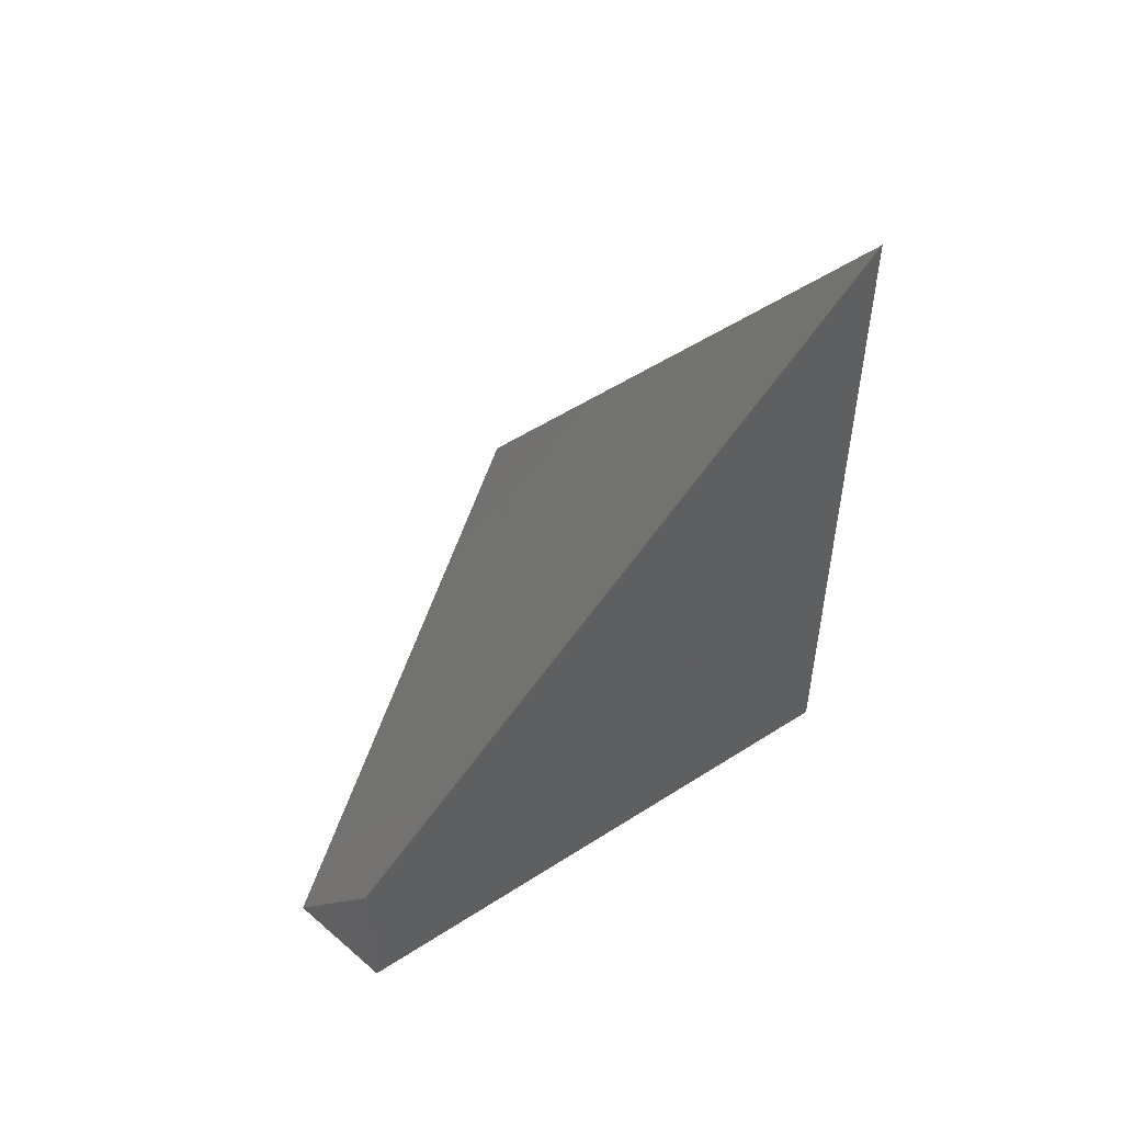
<metadata>
{"format":"stl","ext":"stl","renderer":"f3d","projection":"perspective","resolution":1024,"background":"white","views":[{"elev":53.8,"azim":5.6,"up":"+Z"}]}
</metadata>
<code>
# stl→obj: 229 verts, 1020 faces
v -0.162 0.3053 -0.5942
v -0.166 0.3078 -0.6006
v -0.1616 0.305 -0.5934
v -0.1615 0.305 -0.5934
v -0.3967 0.04218 -0.9739
v -0.269 0.3714 -0.7705
v -0.2706 0.3724 -0.7698
v -0.2581 0.3647 -0.7496
v -0.2528 0.3614 -0.7411
v -0.1693 0.3098 -0.606
v -0.1667 0.3082 -0.6017
v -0.1559 0.3015 -0.5842
v -0.1527 0.2996 -0.5791
v -0.1526 0.2995 -0.5789
v -0.1561 0.3017 -0.5846
v -0.06981 0.2483 -0.4449
v -0.06552 0.2457 -0.438
v -0.06326 0.2443 -0.4343
v -0.05952 0.242 -0.4283
v -0.06294 0.2441 -0.4338
v -0.06315 0.2442 -0.4342
v -0.0574 0.2407 -0.4249
v -0.05727 0.2406 -0.4247
v -0.0572 0.2405 -0.4245
v -0.05578 0.2397 -0.4222
v -0.05708 0.2405 -0.4243
v -0.05716 0.2405 -0.4245
v -0.0183 0.2165 -0.3616
v -0.01587 0.215 -0.3577
v -0.01549 0.2147 -0.357
v -0.0149 0.2144 -0.3561
v -0.01113 0.2121 -0.35
v -0.0006499 0.2056 -0.333
v -3.794e-17 0.2052 -0.332
v -0.163 0.1044 -0.5958
v -0.1661 0.1025 -0.6008
v -0.1627 0.1047 -0.5952
v -0.1626 0.1047 -0.5951
v 5.551e-17 0.2052 -0.8732
v 8.327e-17 0.2052 -0.7337
v -0.2385 0.0578 -0.7178
v -0.2307 0.06258 -0.7053
v -0.2274 0.06462 -0.7
v -0.1688 0.1009 -0.605
v -0.1667 0.1021 -0.6017
v -0.1581 0.1075 -0.5878
v -0.1555 0.109 -0.5837
v -0.1554 0.1091 -0.5835
v -0.1583 0.1074 -0.5881
v -0.07985 0.1558 -0.4612
v -0.07543 0.1586 -0.454
v -0.07307 0.16 -0.4502
v -0.06914 0.1624 -0.4439
v -0.07273 0.1602 -0.4497
v -0.07295 0.1601 -0.45
v -0.06689 0.1638 -0.4402
v -0.06675 0.1639 -0.44
v -0.06668 0.164 -0.4399
v -0.06516 0.1649 -0.4374
v -0.06654 0.1641 -0.4397
v -0.06663 0.164 -0.4398
v -0.02267 0.1912 -0.3687
v -0.01973 0.193 -0.3639
v -0.01927 0.1933 -0.3632
v -0.01856 0.1937 -0.362
v -0.01395 0.1966 -0.3546
v 5.551e-17 0.2052 -0.7337
v 1.11e-16 0.2052 -0.7109
v 1.11e-16 0.2052 -0.7051
v 8.327e-17 0.2052 -0.7048
v 1.11e-16 0.2052 -0.7069
v 5.551e-17 0.2052 -0.7069
v 5.551e-17 0.2052 -0.7109
v 2.776e-17 0.2052 -0.6401
v 1.11e-16 0.2052 -0.7043
v 5.551e-17 0.2052 -0.7043
v 5.551e-17 0.2052 -0.7048
v 8.327e-17 0.2052 -0.6399
v 2.776e-17 0.2052 -0.64
v 8.327e-17 0.2052 -0.6396
v 2.776e-17 0.2052 -0.6365
v 5.551e-17 0.2052 -0.6396
v 5.551e-17 0.2052 -0.6365
v 1.11e-16 0.2052 -0.6363
v 5.551e-17 0.2052 -0.6361
v 8.327e-17 0.2052 -0.6361
v 2.776e-17 0.2052 -0.6343
v 8.327e-17 0.2052 -0.6334
v 8.327e-17 0.2052 -0.6333
v 1.11e-16 0.2052 -0.6333
v 5.551e-17 0.2052 -0.6333
v 8.327e-17 0.2052 -0.6346
v 2.776e-17 0.2052 -0.6346
v 1.388e-16 0.2052 -0.6344
v 8.327e-17 0.2052 -0.6344
v 8.327e-17 0.2052 -0.6343
v 2.776e-17 0.2052 -0.5863
v 8.327e-17 0.2052 -0.5863
v 5.551e-17 0.2052 -0.5829
v 5.551e-17 0.2052 -0.5782
v 2.776e-17 0.2052 -0.5755
v 5.551e-17 0.2052 -0.5706
v 5.551e-17 0.2052 -0.5749
v 5.551e-17 0.2052 -0.5751
v 5.551e-17 0.2052 -0.5753
v 5.551e-17 0.2052 -0.5677
v 0 0.2052 -0.5677
v 2.776e-17 0.2052 -0.5676
v 0 0.2052 -0.5674
v 5.551e-17 0.2052 -0.5676
v 5.551e-17 0.2052 -0.5674
v 2.776e-17 0.2052 -0.5673
v 8.327e-17 0.2052 -0.5673
v 5.551e-17 0.2052 -0.5673
v 8.327e-17 0.2052 -0.5652
v 5.551e-17 0.2052 -0.5671
v 8.327e-17 0.2052 -0.5671
v 1.11e-16 0.2052 -0.5672
v 2.776e-17 0.2052 -0.5671
v 2.776e-17 0.2052 -0.4687
v -6.245e-17 0.2052 -0.4687
v 2.776e-17 0.2052 -0.4667
v -3.469e-17 0.2052 -0.455
v 0 0.2052 -0.4667
v 0 0.2052 -0.455
v 5.551e-17 0.2052 -0.4531
v 0 0.2052 -0.4531
v -6.939e-18 0.2052 -0.4531
v -5.551e-17 0.2052 -0.4531
v 2.776e-17 0.2052 -0.4531
v -1.301e-17 0.2052 -0.3395
v 0 0.2052 -0.4259
v -0.0008284 0.2047 -0.3333
v -0.0006469 0.2048 -0.333
v -5.551e-17 0.2052 -0.332
v -3.903e-18 0.2052 -0.332
v -1.817e-17 0.2052 -0.332
v -2.776e-17 0.2052 -0.332
v -1.388e-17 0.2052 -0.4259
v 0 0.2052 -0.4282
v -6.939e-18 0.2052 -0.45
v 2.776e-17 0.2052 -0.4282
v 2.776e-17 0.2052 -0.45
v -0.3974 0.04043 -0.975
v -0.3958 0.03942 -0.9756
v -0.3741 0.026 -0.9839
v -0.3959 0.03949 -0.9725
v -0.3958 0.03946 -0.9725
v -0.332 1.388e-17 -0.8692
v -0.332 6.939e-18 -0.8692
v -0.332 1.041e-17 -0.8692
v -0.332 -1.388e-17 -0.8692
v -0.3552 0.01436 -0.9911
v -0.332 0 -1
v -0.332 6.939e-18 -0.9311
v -0.332 2.776e-17 -0.9151
v -0.332 -6.939e-18 -0.8692
v -0.332 -3.469e-18 -0.8692
v -0.332 0 -0.8692
v -0.332 -2.776e-17 -0.8692
v -0.332 3.469e-18 -0.8692
v -0.332 2.776e-17 -0.8692
v -0.332 1.041e-17 -0.9151
v -0.332 2.776e-17 -0.9125
v -0.332 1.041e-17 -0.9118
v -0.332 2.776e-17 -0.9118
v -0.332 2.776e-17 -0.912
v -0.332 6.939e-18 -0.912
v -0.332 1.041e-17 -0.9125
v -0.332 1.041e-17 -0.912
v -0.332 1.388e-17 -0.9044
v -0.332 2.776e-17 -0.9117
v -0.332 6.939e-18 -0.9117
v -0.332 0 -0.9118
v -0.332 6.939e-18 -0.9044
v -0.332 -2.776e-17 -0.9044
v -0.332 1.388e-17 -0.9043
v -0.332 1.388e-17 -0.904
v -0.332 0 -0.9043
v -0.332 1.041e-17 -0.904
v -0.332 0 -0.904
v -0.332 1.388e-17 -0.9039
v -0.332 1.041e-17 -0.9039
v -0.332 -2.776e-17 -0.9039
v -0.332 1.388e-17 -0.9037
v -0.332 0 -0.9036
v -0.332 1.041e-17 -0.9036
v -0.332 -2.776e-17 -0.9036
v -0.332 6.939e-18 -0.9036
v -0.332 -2.776e-17 -0.9038
v -0.332 1.388e-17 -0.9038
v -0.332 -2.776e-17 -0.9037
v -0.332 0 -0.9037
v -0.332 0 -0.8982
v -0.332 1.041e-17 -0.8982
v -0.332 0 -0.8979
v -0.332 1.041e-17 -0.8973
v -0.332 2.776e-17 -0.8979
v -0.332 0 -0.897
v -0.332 1.041e-17 -0.8964
v -0.332 2.776e-17 -0.8969
v -0.332 1.041e-17 -0.8969
v -0.332 2.776e-17 -0.897
v -0.332 1.041e-17 -0.897
v -0.332 2.776e-17 -0.8961
v -0.332 1.041e-17 -0.8961
v -0.332 0 -0.8961
v -0.332 1.388e-17 -0.8961
v -0.332 6.939e-18 -0.8958
v -0.332 2.776e-17 -0.896
v -0.332 1.388e-17 -0.896
v -0.332 0 -0.896
v -0.332 0 -0.8848
v -0.332 1.041e-17 -0.8848
v -0.332 0 -0.8846
v -0.332 1.041e-17 -0.8832
v -0.332 2.776e-17 -0.883
v -0.332 1.041e-17 -0.883
v -0.332 1.388e-17 -0.883
v -0.332 0 -0.883
v -0.332 -2.776e-17 -0.883
v -0.332 6.939e-18 -0.87
v -0.332 0 -0.8799
v -0.332 0 -0.87
v -0.332 1.041e-17 -0.8799
v -0.332 0 -0.8802
v -0.332 1.041e-17 -0.8827
v -0.332 -2.776e-17 -0.8802
v -0.332 1.388e-17 -0.8827
f 1 2 2
f 3 1 2
f 3 4 2
f 3 3 2
f 5 6 7
f 7 6 2
f 7 8 2
f 9 10 2
f 8 9 2
f 11 2 2
f 11 10 2
f 12 13 2
f 14 13 2
f 14 14 2
f 4 15 2
f 12 15 2
f 12 12 2
f 14 16 2
f 17 16 2
f 17 18 2
f 19 20 2
f 21 20 2
f 21 18 2
f 19 22 2
f 23 22 2
f 23 24 2
f 24 24 2
f 24 24 2
f 24 24 2
f 24 24 2
f 24 24 2
f 24 24 2
f 24 24 2
f 24 24 2
f 24 24 2
f 24 24 2
f 25 26 2
f 27 26 2
f 27 24 2
f 25 28 2
f 29 28 2
f 29 30 2
f 30 30 2
f 30 30 2
f 30 30 2
f 30 30 2
f 30 30 2
f 30 30 2
f 30 30 2
f 30 30 2
f 30 30 2
f 30 30 2
f 31 32 2
f 31 30 2
f 32 33 2
f 34 33 2
f 35 1 2
f 2 35 36
f 37 3 1
f 1 37 35
f 37 3 4
f 4 37 38
f 37 3 3
f 3 37 37
f 39 6 2
f 2 40 39
f 41 7 5
f 42 8 7
f 7 41 42
f 43 9 10
f 10 43 44
f 42 8 9
f 9 42 43
f 45 11 2
f 2 45 36
f 45 11 10
f 10 45 44
f 46 12 13
f 13 46 47
f 48 14 13
f 13 48 47
f 48 14 14
f 14 48 48
f 38 4 15
f 15 38 49
f 46 12 15
f 15 46 49
f 46 12 12
f 12 46 46
f 48 14 16
f 16 48 50
f 51 17 16
f 16 51 50
f 51 17 18
f 18 51 52
f 53 19 20
f 20 53 54
f 55 21 20
f 20 55 54
f 55 21 18
f 18 55 52
f 53 19 22
f 22 53 56
f 57 23 22
f 22 57 56
f 57 23 24
f 24 57 58
f 58 24 24
f 24 58 58
f 58 24 24
f 24 58 58
f 58 24 24
f 24 58 58
f 58 24 24
f 24 58 58
f 58 24 24
f 24 58 58
f 58 24 24
f 24 58 58
f 58 24 24
f 24 58 58
f 58 24 24
f 24 58 58
f 58 24 24
f 24 58 58
f 58 24 24
f 24 58 58
f 58 24 24
f 24 58 58
f 58 24 24
f 24 58 58
f 58 24 24
f 24 58 58
f 58 24 24
f 24 58 58
f 58 24 24
f 24 58 58
f 58 24 24
f 24 58 58
f 58 24 24
f 24 58 58
f 58 24 24
f 24 58 58
f 58 24 24
f 24 58 58
f 58 24 24
f 24 58 58
f 59 25 26
f 26 59 60
f 61 27 26
f 26 61 60
f 61 27 24
f 24 61 58
f 59 25 28
f 28 59 62
f 63 29 28
f 28 63 62
f 63 29 30
f 30 63 64
f 64 30 30
f 30 64 64
f 64 30 30
f 30 64 64
f 64 30 30
f 30 64 64
f 64 30 30
f 30 64 64
f 64 30 30
f 30 64 64
f 64 30 30
f 30 64 64
f 64 30 30
f 30 64 64
f 64 30 30
f 30 64 64
f 64 30 30
f 30 64 64
f 64 30 30
f 30 64 64
f 64 30 30
f 30 64 64
f 64 30 30
f 30 64 64
f 64 30 30
f 30 64 64
f 64 30 30
f 30 64 64
f 64 30 30
f 30 64 64
f 64 30 30
f 30 64 64
f 64 30 30
f 30 64 64
f 64 30 30
f 30 64 64
f 64 30 30
f 30 64 64
f 64 30 30
f 30 64 64
f 65 31 32
f 32 65 66
f 65 31 30
f 30 65 64
f 67 68 2
f 69 70 2
f 69 71 2
f 72 71 2
f 73 68 2
f 71 68 2
f 74 75 2
f 76 77 2
f 78 79 2
f 74 79 2
f 80 78 2
f 81 82 2
f 83 84 2
f 85 84 2
f 86 86 2
f 86 85 2
f 85 86 2
f 87 88 2
f 88 89 2
f 89 90 2
f 89 91 2
f 85 92 2
f 93 94 2
f 95 94 2
f 95 96 2
f 89 97 2
f 98 99 2
f 100 99 2
f 100 101 2
f 102 103 2
f 103 104 2
f 105 104 2
f 105 101 2
f 102 106 2
f 107 108 2
f 109 110 2
f 111 112 2
f 112 113 2
f 112 113 2
f 112 112 2
f 114 112 2
f 112 112 2
f 112 113 2
f 112 113 2
f 112 112 2
f 114 112 2
f 112 112 2
f 112 113 2
f 112 113 2
f 112 113 2
f 112 112 2
f 114 112 2
f 112 112 2
f 112 113 2
f 112 113 2
f 112 112 2
f 114 112 2
f 112 112 2
f 112 113 2
f 115 116 2
f 117 116 2
f 118 119 2
f 118 112 2
f 115 120 2
f 121 122 2
f 123 124 2
f 125 126 2
f 127 126 2
f 128 126 2
f 129 127 2
f 128 126 2
f 129 127 2
f 129 126 2
f 128 126 2
f 128 130 2
f 128 126 2
f 128 130 2
f 129 126 2
f 127 130 2
f 128 126 2
f 129 127 2
f 128 126 2
f 129 127 2
f 129 126 2
f 128 126 2
f 128 130 2
f 128 126 2
f 128 130 2
f 129 126 2
f 131 132 2
f 66 32 33
f 33 66 133
f 133 134 33
f 134 33 34
f 34 34 134
f 34 135 34
f 136 137 34
f 136 34 2
f 2 131 136
f 136 34 2
f 2 138 136
f 138 34 2
f 2 138 131
f 139 140 2
f 141 142 2
f 143 130 2
f 144 144 5
f 5 144 145
f 145 144 144
f 146 6 5
f 5 145 146
f 146 145 144
f 144 144 5
f 5 147 144
f 144 147 144
f 147 148 5
f 147 148 144
f 144 144 144
f 144 144 144
f 144 144 144
f 144 144 144
f 144 144 144
f 144 144 144
f 149 36 35
f 35 150 149
f 150 36 35
f 35 150 149
f 149 150 144
f 149 35 37
f 37 151 149
f 151 35 37
f 37 151 149
f 149 151 144
f 152 38 37
f 37 150 152
f 150 38 37
f 37 150 152
f 152 150 144
f 149 37 37
f 37 151 149
f 151 37 37
f 37 151 149
f 149 151 144
f 153 39 6
f 6 153 146
f 146 153 144
f 154 154 39
f 39 154 154
f 154 154 144
f 154 154 39
f 39 153 154
f 154 153 144
f 154 154 39
f 39 153 154
f 154 153 144
f 154 39 154
f 154 154 154
f 154 154 144
f 155 39 154
f 154 155 154
f 154 155 144
f 155 39 154
f 154 155 154
f 154 155 144
f 155 39 40
f 40 155 156
f 156 155 144
f 148 5 41
f 41 148 150
f 150 148 144
f 150 157 41
f 150 157 144
f 150 42 41
f 41 149 150
f 149 42 41
f 41 149 150
f 150 149 144
f 152 44 43
f 43 158 152
f 158 44 43
f 43 158 152
f 152 158 144
f 159 43 42
f 42 149 159
f 149 43 42
f 42 149 159
f 159 149 144
f 159 36 45
f 45 150 159
f 150 36 45
f 45 150 159
f 159 150 144
f 149 44 45
f 45 158 149
f 158 44 45
f 45 158 149
f 149 158 144
f 160 47 46
f 46 151 160
f 151 47 46
f 46 151 160
f 160 151 144
f 159 47 48
f 48 149 159
f 149 47 48
f 48 149 159
f 159 149 144
f 159 48 48
f 48 151 159
f 151 48 48
f 48 151 159
f 159 151 144
f 160 49 38
f 38 161 160
f 161 49 38
f 38 161 160
f 160 161 144
f 152 49 46
f 46 161 152
f 161 49 46
f 46 161 152
f 152 161 144
f 149 46 46
f 46 150 149
f 150 46 46
f 46 150 149
f 149 150 144
f 159 50 48
f 48 150 159
f 150 50 48
f 48 150 159
f 159 150 144
f 162 50 51
f 51 151 162
f 151 50 51
f 51 151 162
f 162 151 144
f 162 52 51
f 51 150 162
f 150 52 51
f 51 150 162
f 162 150 144
f 159 54 53
f 53 150 159
f 150 54 53
f 53 150 159
f 159 150 144
f 162 54 55
f 55 151 162
f 151 54 55
f 55 151 162
f 162 151 144
f 162 52 55
f 55 150 162
f 150 52 55
f 55 150 162
f 162 150 144
f 159 56 53
f 53 150 159
f 150 56 53
f 53 150 159
f 159 150 144
f 160 56 57
f 57 150 160
f 150 56 57
f 57 150 160
f 160 150 144
f 159 58 57
f 57 150 159
f 150 58 57
f 57 150 159
f 159 150 144
f 160 58 58
f 58 150 160
f 150 58 58
f 58 150 160
f 160 150 144
f 160 58 58
f 58 150 160
f 150 58 58
f 58 150 160
f 160 150 144
f 160 58 58
f 58 150 160
f 150 58 58
f 58 150 160
f 160 150 144
f 160 58 58
f 58 150 160
f 150 58 58
f 58 150 160
f 160 150 144
f 160 58 58
f 58 150 160
f 150 58 58
f 58 150 160
f 160 150 144
f 160 58 58
f 58 150 160
f 150 58 58
f 58 150 160
f 160 150 144
f 160 58 58
f 58 150 160
f 150 58 58
f 58 150 160
f 160 150 144
f 160 58 58
f 58 150 160
f 150 58 58
f 58 150 160
f 160 150 144
f 160 58 58
f 58 150 160
f 150 58 58
f 58 150 160
f 160 150 144
f 160 58 58
f 58 150 160
f 150 58 58
f 58 150 160
f 160 150 144
f 159 60 59
f 59 150 159
f 150 60 59
f 59 150 159
f 159 150 144
f 159 60 61
f 61 151 159
f 151 60 61
f 61 151 159
f 159 151 144
f 159 58 61
f 61 150 159
f 150 58 61
f 61 150 159
f 159 150 144
f 159 62 59
f 59 161 159
f 161 62 59
f 59 161 159
f 159 161 144
f 159 62 63
f 63 161 159
f 161 62 63
f 63 161 159
f 159 161 144
f 159 64 63
f 63 150 159
f 150 64 63
f 63 150 159
f 159 150 144
f 159 64 64
f 64 150 159
f 150 64 64
f 64 150 159
f 159 150 144
f 159 64 64
f 64 150 159
f 150 64 64
f 64 150 159
f 159 150 144
f 159 64 64
f 64 150 159
f 150 64 64
f 64 150 159
f 159 150 144
f 159 64 64
f 64 150 159
f 150 64 64
f 64 150 159
f 159 150 144
f 159 64 64
f 64 150 159
f 150 64 64
f 64 150 159
f 159 150 144
f 159 64 64
f 64 150 159
f 150 64 64
f 64 150 159
f 159 150 144
f 159 64 64
f 64 150 159
f 150 64 64
f 64 150 159
f 159 150 144
f 159 64 64
f 64 150 159
f 150 64 64
f 64 150 159
f 159 150 144
f 159 64 64
f 64 150 159
f 150 64 64
f 64 150 159
f 159 150 144
f 159 64 64
f 64 150 159
f 150 64 64
f 64 150 159
f 159 150 144
f 162 66 65
f 65 161 162
f 161 66 65
f 65 161 162
f 162 161 144
f 162 64 65
f 65 161 162
f 161 64 65
f 65 161 162
f 162 161 144
f 163 67 68
f 68 163 164
f 164 163 144
f 165 69 70
f 70 165 166
f 166 165 144
f 165 69 71
f 71 165 167
f 167 165 144
f 168 72 71
f 71 168 167
f 167 168 144
f 164 73 68
f 68 169 164
f 169 73 68
f 68 169 164
f 164 169 144
f 170 71 68
f 68 170 164
f 164 170 144
f 171 74 75
f 75 171 172
f 172 171 144
f 173 76 77
f 77 173 174
f 174 173 144
f 175 78 79
f 79 175 176
f 176 175 144
f 171 74 79
f 79 171 176
f 176 171 144
f 177 80 78
f 78 177 176
f 176 177 144
f 178 81 82
f 82 178 179
f 179 178 144
f 180 83 84
f 84 180 181
f 181 180 144
f 182 85 84
f 84 182 181
f 181 182 144
f 183 86 86
f 86 183 184
f 184 183 144
f 183 86 85
f 85 183 184
f 184 183 144
f 183 85 86
f 86 183 184
f 184 183 144
f 185 87 88
f 88 185 186
f 186 185 144
f 187 88 89
f 89 187 188
f 188 187 144
f 187 89 90
f 90 187 188
f 188 187 144
f 189 89 91
f 91 189 188
f 188 189 144
f 182 85 92
f 92 182 190
f 190 182 144
f 191 93 94
f 94 191 192
f 192 191 144
f 185 95 94
f 94 185 192
f 192 185 144
f 185 95 96
f 96 185 193
f 193 185 144
f 187 89 97
f 97 187 194
f 194 187 144
f 195 98 99
f 99 195 196
f 196 195 144
f 197 100 99
f 99 197 198
f 198 197 144
f 197 100 101
f 101 197 199
f 199 197 144
f 200 102 103
f 103 200 201
f 201 200 144
f 202 103 104
f 104 202 203
f 203 202 144
f 204 105 104
f 104 204 203
f 203 204 144
f 204 105 101
f 101 204 199
f 199 204 144
f 200 102 106
f 106 200 205
f 205 200 144
f 206 107 108
f 108 206 207
f 207 206 144
f 206 109 110
f 110 206 205
f 205 206 144
f 206 111 112
f 112 206 207
f 207 206 144
f 207 112 113
f 113 208 207
f 208 112 113
f 113 208 207
f 207 208 144
f 207 112 113
f 113 208 207
f 208 112 113
f 113 208 207
f 207 208 144
f 207 112 112
f 112 208 207
f 208 112 112
f 112 208 207
f 207 208 144
f 207 114 112
f 112 206 207
f 206 114 112
f 112 206 207
f 207 206 144
f 207 112 112
f 112 208 207
f 208 112 112
f 112 208 207
f 207 208 144
f 207 112 113
f 113 208 207
f 208 112 113
f 113 208 207
f 207 208 144
f 207 112 113
f 113 208 207
f 208 112 113
f 113 208 207
f 207 208 144
f 207 112 112
f 112 208 207
f 208 112 112
f 112 208 207
f 207 208 144
f 207 114 112
f 112 206 207
f 206 114 112
f 112 206 207
f 207 206 144
f 207 112 112
f 112 208 207
f 208 112 112
f 112 208 207
f 207 208 144
f 207 112 113
f 113 208 207
f 208 112 113
f 113 208 207
f 207 208 144
f 207 112 113
f 113 208 207
f 208 112 113
f 113 208 207
f 207 208 144
f 207 112 113
f 113 208 207
f 208 112 113
f 113 208 207
f 207 208 144
f 207 112 112
f 112 208 207
f 208 112 112
f 112 208 207
f 207 208 144
f 207 114 112
f 112 206 207
f 206 114 112
f 112 206 207
f 207 206 144
f 207 112 112
f 112 208 207
f 208 112 112
f 112 208 207
f 207 208 144
f 207 112 113
f 113 208 207
f 208 112 113
f 113 208 207
f 207 208 144
f 207 112 113
f 113 208 207
f 208 112 113
f 113 208 207
f 207 208 144
f 207 112 112
f 112 208 207
f 208 112 112
f 112 208 207
f 207 208 144
f 207 114 112
f 112 206 207
f 206 114 112
f 112 206 207
f 207 206 144
f 207 112 112
f 112 208 207
f 208 112 112
f 112 208 207
f 207 208 144
f 207 112 113
f 113 208 207
f 208 112 113
f 113 208 207
f 207 208 144
f 209 115 116
f 116 209 210
f 210 209 144
f 211 117 116
f 116 211 210
f 210 211 144
f 206 118 119
f 119 206 212
f 212 206 144
f 206 118 112
f 112 206 207
f 207 206 144
f 209 115 120
f 120 209 213
f 213 209 144
f 214 121 122
f 122 214 215
f 215 214 144
f 216 123 124
f 124 216 215
f 215 216 144
f 216 125 126
f 126 216 217
f 217 216 144
f 217 127 126
f 126 218 217
f 218 127 126
f 126 218 217
f 217 218 144
f 217 128 126
f 126 219 217
f 219 128 126
f 126 219 217
f 217 219 144
f 220 129 127
f 127 218 220
f 218 129 127
f 127 218 220
f 220 218 144
f 217 128 126
f 126 219 217
f 219 128 126
f 126 219 217
f 217 219 144
f 220 129 127
f 127 218 220
f 218 129 127
f 127 218 220
f 220 218 144
f 217 129 126
f 126 218 217
f 218 129 126
f 126 218 217
f 217 218 144
f 217 128 126
f 126 219 217
f 219 128 126
f 126 219 217
f 217 219 144
f 221 128 130
f 130 219 221
f 219 128 130
f 130 219 221
f 221 219 144
f 217 128 126
f 126 219 217
f 219 128 126
f 126 219 217
f 217 219 144
f 221 128 130
f 130 219 221
f 219 128 130
f 130 219 221
f 221 219 144
f 217 129 126
f 126 218 217
f 218 129 126
f 126 218 217
f 217 218 144
f 220 127 130
f 130 218 220
f 218 127 130
f 130 218 220
f 220 218 144
f 217 128 126
f 126 219 217
f 219 128 126
f 126 219 217
f 217 219 144
f 220 129 127
f 127 218 220
f 218 129 127
f 127 218 220
f 220 218 144
f 217 128 126
f 126 219 217
f 219 128 126
f 126 219 217
f 217 219 144
f 220 129 127
f 127 218 220
f 218 129 127
f 127 218 220
f 220 218 144
f 217 129 126
f 126 218 217
f 218 129 126
f 126 218 217
f 217 218 144
f 217 128 126
f 126 219 217
f 219 128 126
f 126 219 217
f 217 219 144
f 221 128 130
f 130 219 221
f 219 128 130
f 130 219 221
f 221 219 144
f 217 128 126
f 126 219 217
f 219 128 126
f 126 219 217
f 217 219 144
f 221 128 130
f 130 219 221
f 219 128 130
f 130 219 221
f 221 219 144
f 217 129 126
f 126 218 217
f 218 129 126
f 126 218 217
f 217 218 144
f 222 131 132
f 132 222 223
f 223 222 144
f 159 133 66
f 66 150 159
f 150 133 66
f 66 150 159
f 159 150 144
f 159 133 134
f 134 150 159
f 150 133 134
f 134 150 159
f 159 150 144
f 159 134 34
f 34 150 159
f 150 134 34
f 34 150 159
f 159 150 144
f 159 34 135
f 135 151 159
f 151 34 135
f 135 151 159
f 159 151 144
f 160 136 137
f 137 150 160
f 150 136 137
f 137 150 160
f 160 150 144
f 150 136 131
f 131 150 224
f 224 150 144
f 159 136 138
f 138 150 159
f 150 136 138
f 138 150 159
f 159 150 144
f 222 131 138
f 138 222 159
f 159 222 144
f 225 139 140
f 140 225 226
f 226 225 144
f 227 141 142
f 142 227 228
f 228 227 144
f 229 143 130
f 130 229 220
f 220 229 144

</code>
